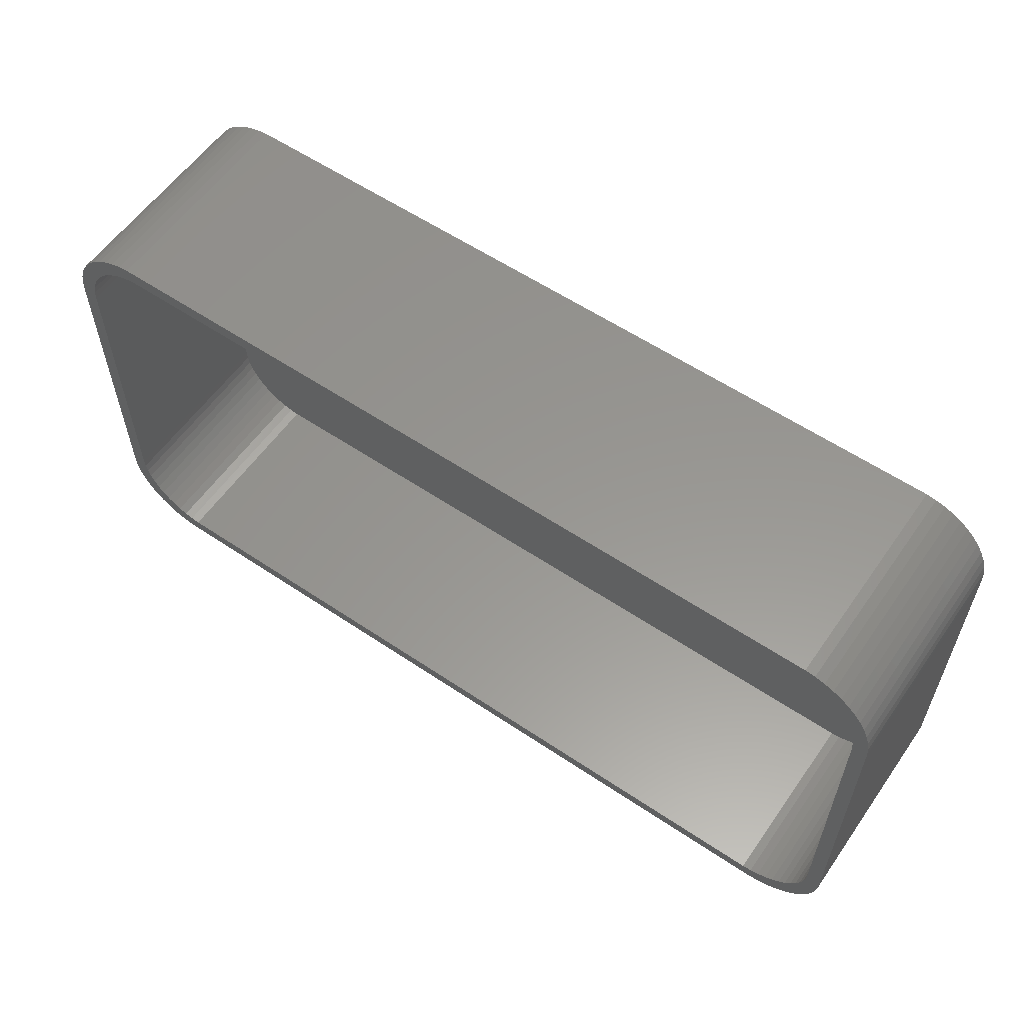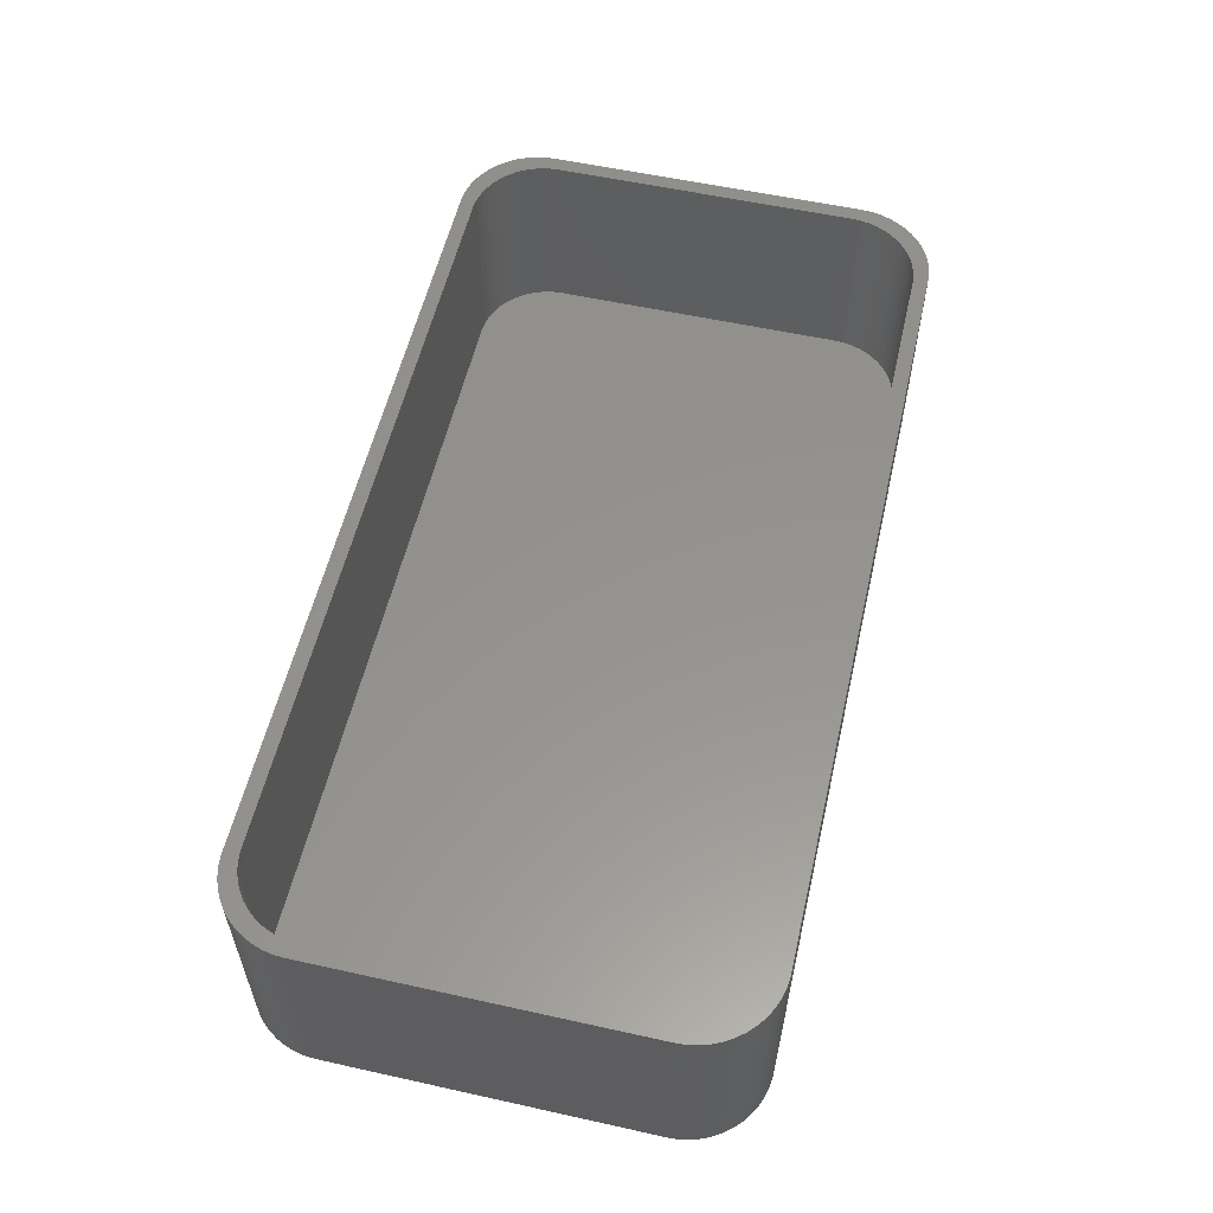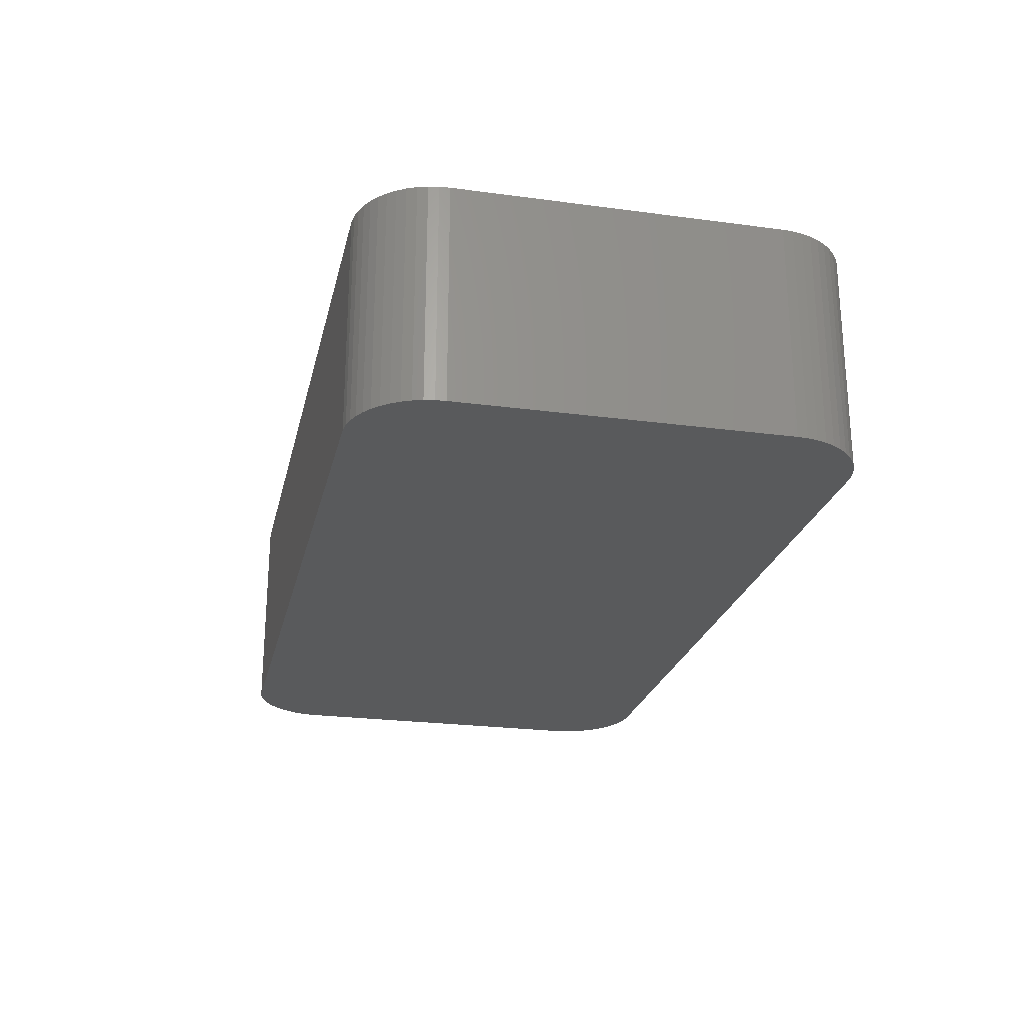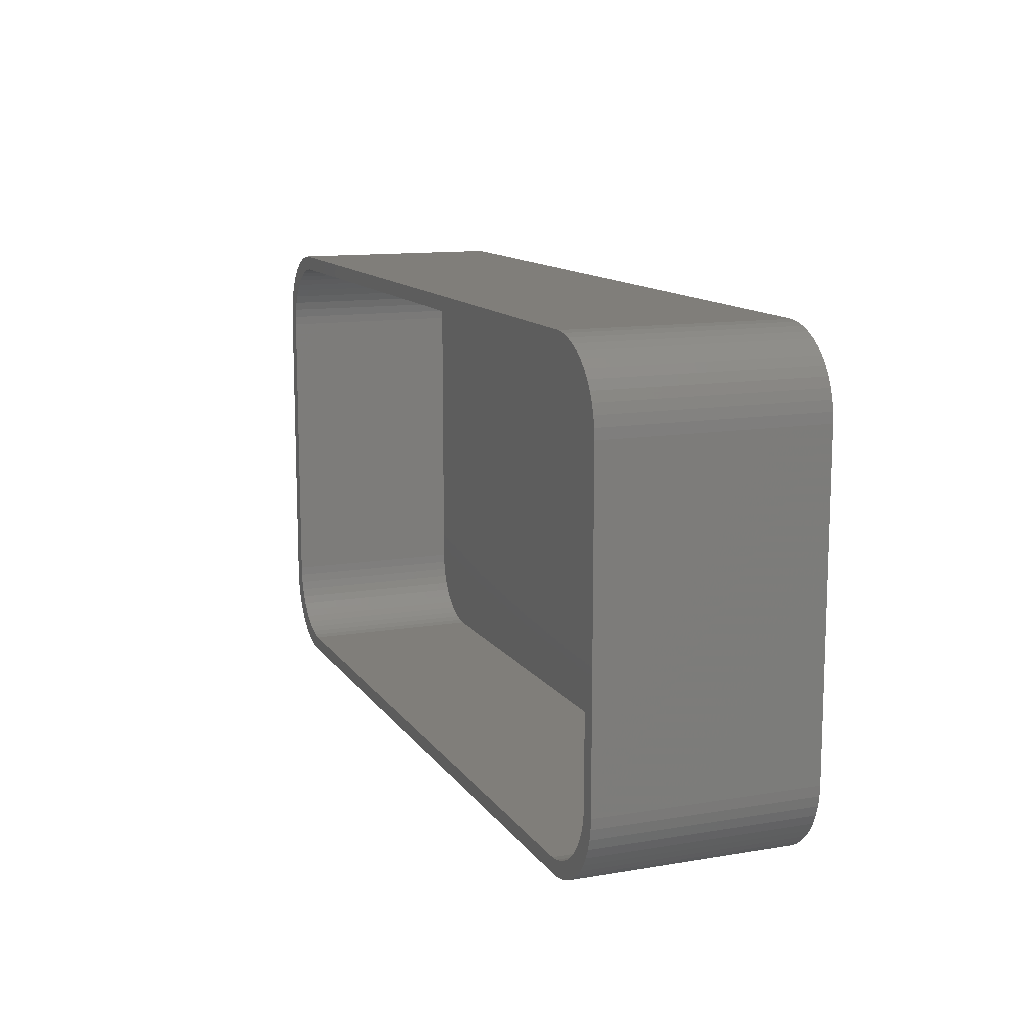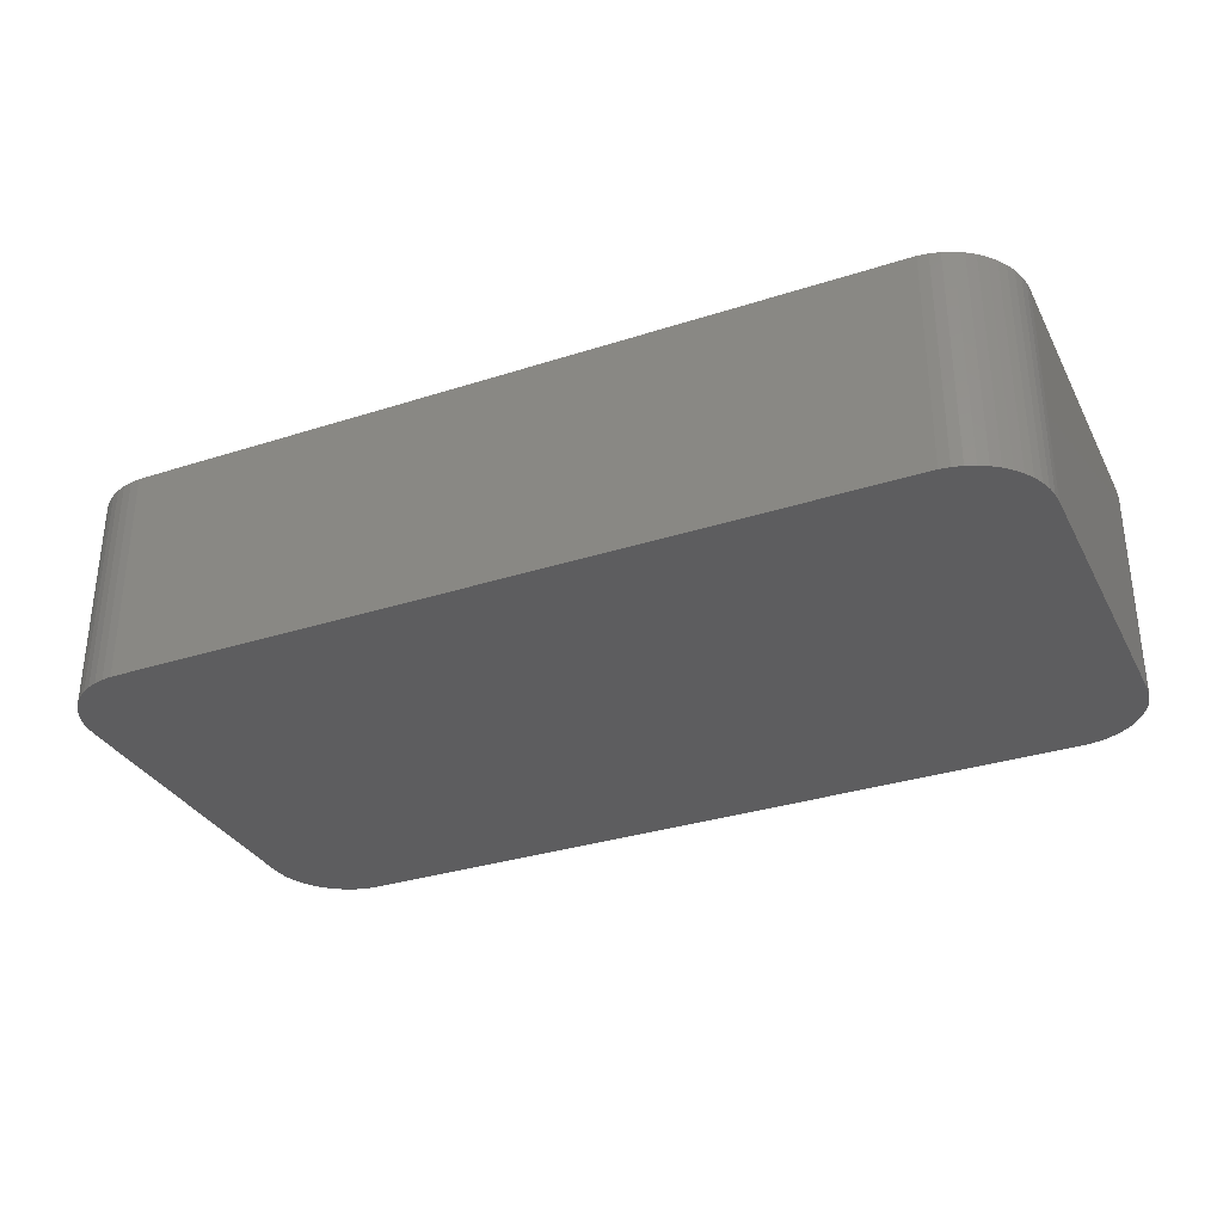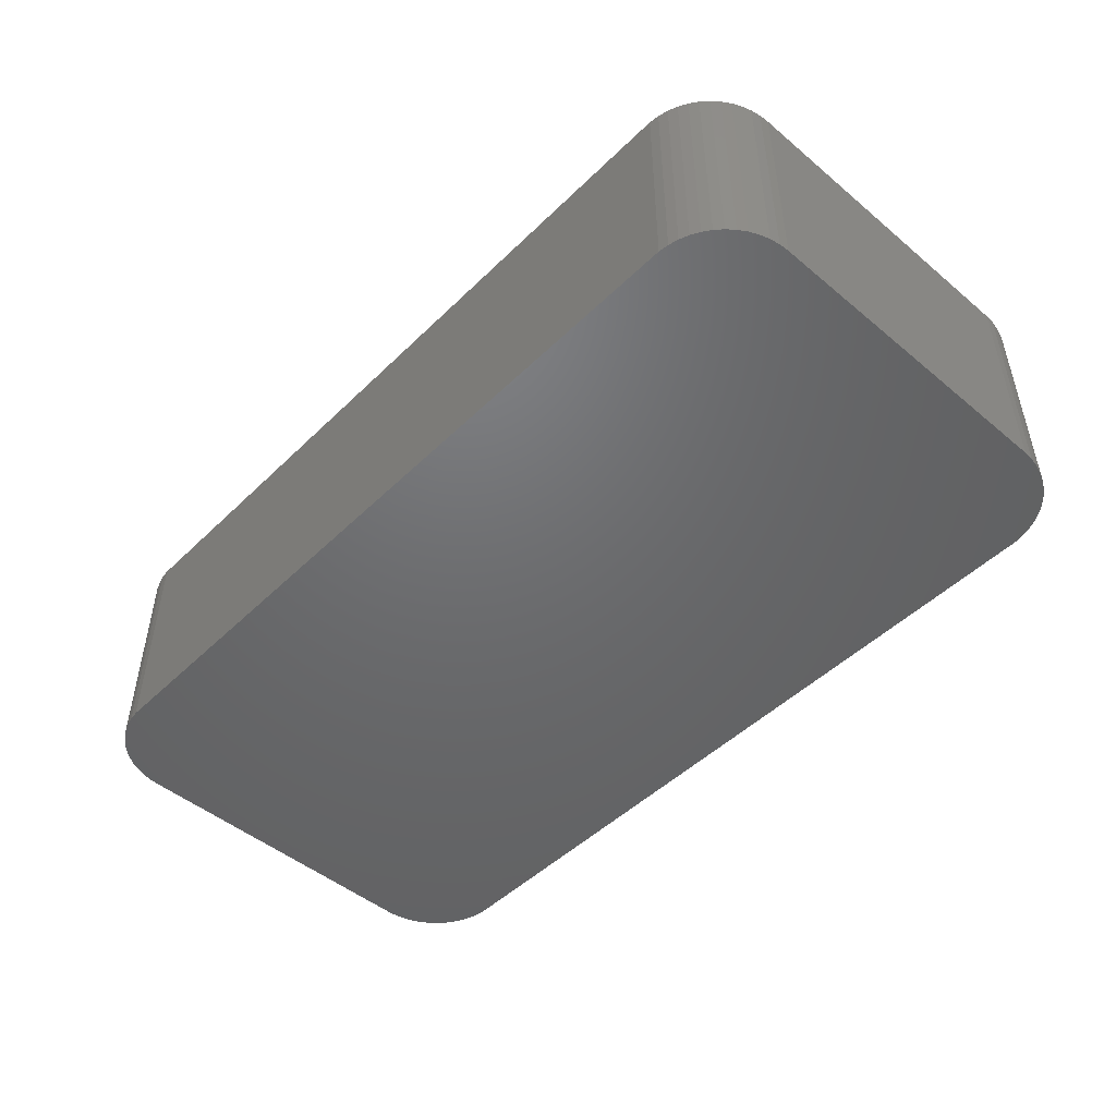
<metadata>
{"format":"stl","ext":"stl","renderer":"f3d","projection":"perspective","resolution":1024,"background":"white","views":[{"elev":58.3,"azim":34.8,"up":"+Y"},{"elev":56.7,"azim":-77.0,"up":"+Z"},{"elev":-23.9,"azim":77.4,"up":"+Z"},{"elev":12.3,"azim":68.6,"up":"+Y"},{"elev":-32.5,"azim":24.1,"up":"+Z"},{"elev":-48.3,"azim":-132.9,"up":"+Z"}]}
</metadata>
<code>
# stl→obj: 208 verts, 412 faces
v -31.5 -26 0
v -31.5 -4 15
v -31.5 -4 0
v -31.5 -26 15
v -30.45 -0.7672 0
v -30.01 -0.235 15
v -30.01 -0.235 0
v -30.45 -0.7672 15
v 31.5 -4 15
v 31.46 -3.311 0
v 31.46 -3.311 15
v 31.5 -4 0
v 28.34 0.9765 0
v 27.7 1.231 15
v 28.34 0.9765 15
v 27.7 1.231 0
v 30.46 -3.873 15
v 30.5 -4.5 15
v 31.5 -26 15
v 30.34 -3.257 15
v 31.33 -2.632 15
v 30.5 -25.5 15
v 30.15 -2.659 15
v 31.11 -1.975 15
v 30.46 -26.13 15
v 29.88 -2.091 15
v 30.82 -1.35 15
v 31.46 -26.69 15
v 30.34 -26.74 15
v 29.55 -1.561 15
v 30.45 -0.7672 15
v 29.14 -1.077 15
v 30.01 -0.235 15
v 29.51 0.2378 15
v 28.69 -0.6474 15
v 28.95 0.6438 15
v 28.18 -0.2784 15
v 27.63 0.02413 15
v 27.05 0.2553 15
v 27.03 1.403 15
v 26.44 0.4114 15
v 26.35 1.489 15
v 25.81 0.4901 15
v -25.81 0.4901 15
v -26.35 1.489 15
v -26.44 0.4114 15
v -27.03 1.403 15
v -27.05 0.2553 15
v -27.7 1.231 15
v -27.63 0.02413 15
v -28.34 0.9765 15
v -28.18 -0.2784 15
v -28.95 0.6438 15
v -28.69 -0.6474 15
v -29.51 0.2378 15
v -29.14 -1.077 15
v -29.55 -1.561 15
v -30.82 -1.35 15
v -29.88 -2.091 15
v -31.11 -1.975 15
v -30.15 -2.659 15
v -31.33 -2.632 15
v -31.46 -3.311 15
v -30.34 -3.257 15
v 31.33 -27.37 15
v 30.15 -27.34 15
v 31.11 -28.02 15
v 29.88 -27.91 15
v 30.82 -28.65 15
v 29.55 -28.44 15
v 30.45 -29.23 15
v 29.14 -28.92 15
v 30.01 -29.77 15
v 29.51 -30.24 15
v 28.69 -29.35 15
v 28.95 -30.64 15
v 28.18 -29.72 15
v 28.34 -30.98 15
v 27.63 -30.02 15
v 27.7 -31.23 15
v 27.05 -30.26 15
v 27.03 -31.4 15
v 26.44 -30.41 15
v 26.35 -31.49 15
v 25.81 -30.49 15
v -25.81 -30.49 15
v -26.35 -31.49 15
v -26.44 -30.41 15
v -27.03 -31.4 15
v -27.05 -30.26 15
v -27.7 -31.23 15
v -27.63 -30.02 15
v -28.34 -30.98 15
v -28.18 -29.72 15
v -28.95 -30.64 15
v -28.69 -29.35 15
v -29.51 -30.24 15
v -29.14 -28.92 15
v -30.45 -29.23 15
v -29.55 -28.44 15
v -30.82 -28.65 15
v -29.88 -27.91 15
v -30.01 -29.77 15
v -31.11 -28.02 15
v -30.15 -27.34 15
v -31.33 -27.37 15
v -30.34 -26.74 15
v -31.46 -26.69 15
v -30.46 -26.13 15
v -30.5 -25.5 15
v -30.5 -4.5 15
v -30.46 -3.873 15
v -26.35 -31.49 0
v 26.35 -31.49 0
v -26.35 1.489 0
v -27.03 1.403 0
v -30.01 -29.77 0
v -29.51 -30.24 0
v 31.5 -26 0
v 31.46 -26.69 0
v 29.51 -30.24 0
v 30.01 -29.77 0
v 27.03 1.403 0
v 26.35 1.489 0
v -31.46 -26.69 0
v 31.33 -27.37 0
v 31.11 -28.02 0
v 30.82 -28.65 0
v 31.33 -2.632 0
v 30.45 -29.23 0
v 31.11 -1.975 0
v 30.82 -1.35 0
v 30.45 -0.7672 0
v 28.95 -30.64 0
v 30.01 -0.235 0
v 28.34 -30.98 0
v 29.51 0.2378 0
v 27.7 -31.23 0
v 28.95 0.6438 0
v 27.03 -31.4 0
v -27.03 -31.4 0
v -27.7 -31.23 0
v -28.34 -30.98 0
v -28.95 -30.64 0
v -27.7 1.231 0
v -28.34 0.9765 0
v -28.95 0.6438 0
v -30.45 -29.23 0
v -29.51 0.2378 0
v -30.82 -28.65 0
v -31.11 -28.02 0
v -31.33 -27.37 0
v -30.82 -1.35 0
v -31.11 -1.975 0
v -31.33 -2.632 0
v -31.46 -3.311 0
v -30.5 -4.5 2
v -30.5 -25.5 2
v -30.46 -26.13 2
v 29.55 -1.561 2
v 29.14 -1.077 2
v 25.81 -30.49 2
v -25.81 -30.49 2
v 27.63 -30.02 2
v 27.05 -30.26 2
v 28.69 -0.6474 2
v 30.46 -26.13 2
v 30.5 -25.5 2
v 30.5 -4.5 2
v -26.44 0.4114 2
v -25.81 0.4901 2
v 25.81 0.4901 2
v -29.55 -28.44 2
v -29.14 -28.92 2
v -27.05 -30.26 2
v -27.63 -30.02 2
v -26.44 -30.41 2
v 30.34 -3.257 2
v 30.15 -2.659 2
v 29.14 -28.92 2
v 29.55 -28.44 2
v 26.44 -30.41 2
v 26.44 0.4114 2
v -28.69 -0.6474 2
v -28.18 -0.2784 2
v 30.46 -3.873 2
v 29.88 -2.091 2
v 30.34 -26.74 2
v 30.15 -27.34 2
v 29.88 -27.91 2
v 28.18 -0.2784 2
v 27.63 0.02413 2
v 28.69 -29.35 2
v 27.05 0.2553 2
v 28.18 -29.72 2
v -27.05 0.2553 2
v -27.63 0.02413 2
v -29.14 -1.077 2
v -28.18 -29.72 2
v -29.55 -1.561 2
v -28.69 -29.35 2
v -29.88 -2.091 2
v -30.15 -2.659 2
v -30.34 -3.257 2
v -29.88 -27.91 2
v -30.46 -3.873 2
v -30.15 -27.34 2
v -30.34 -26.74 2
f 1 2 3
f 2 1 4
f 5 6 7
f 6 5 8
f 9 10 11
f 10 9 12
f 13 14 15
f 14 13 16
f 17 9 11
f 9 18 19
f 20 11 21
f 22 19 18
f 23 21 24
f 25 19 22
f 26 24 27
f 19 25 28
f 29 28 25
f 9 17 18
f 30 27 31
f 11 20 17
f 21 23 20
f 32 31 33
f 24 26 23
f 27 30 26
f 32 33 34
f 31 32 30
f 35 34 36
f 34 35 32
f 37 36 15
f 36 37 35
f 38 15 14
f 15 38 37
f 14 39 38
f 40 39 14
f 40 41 39
f 42 41 40
f 42 43 41
f 42 44 43
f 45 44 42
f 45 46 44
f 47 46 45
f 47 48 46
f 49 48 47
f 48 49 50
f 51 50 49
f 50 51 52
f 53 52 51
f 52 53 54
f 55 54 53
f 54 55 56
f 6 56 55
f 8 56 6
f 56 8 57
f 58 57 8
f 57 58 59
f 60 59 58
f 59 60 61
f 62 61 60
f 63 64 62
f 61 62 64
f 28 29 65
f 66 65 29
f 65 66 67
f 68 67 66
f 67 68 69
f 70 69 68
f 69 70 71
f 72 71 70
f 71 72 73
f 73 72 74
f 75 74 72
f 74 75 76
f 77 76 75
f 76 77 78
f 79 78 77
f 78 79 80
f 81 80 79
f 81 82 80
f 83 82 81
f 83 84 82
f 85 84 83
f 86 84 85
f 86 87 84
f 88 87 86
f 88 89 87
f 90 89 88
f 91 90 92
f 90 91 89
f 93 92 94
f 92 93 91
f 95 94 96
f 94 95 93
f 97 96 98
f 96 97 95
f 99 98 100
f 101 100 102
f 98 103 97
f 104 102 105
f 106 105 107
f 98 99 103
f 108 107 109
f 4 109 110
f 100 101 99
f 111 2 110
f 64 63 112
f 4 110 2
f 2 112 63
f 109 4 108
f 112 2 111
f 102 104 101
f 105 106 104
f 107 108 106
f 113 84 87
f 84 113 114
f 115 47 45
f 47 115 116
f 117 97 103
f 97 117 118
f 28 119 19
f 119 28 120
f 121 73 74
f 73 121 122
f 19 12 9
f 12 19 119
f 123 42 40
f 42 123 124
f 124 45 42
f 45 124 115
f 125 4 1
f 4 125 108
f 114 119 120
f 119 114 12
f 114 120 126
f 124 12 114
f 114 126 127
f 12 124 10
f 114 127 128
f 10 124 129
f 114 128 130
f 129 124 131
f 114 130 122
f 131 124 132
f 114 122 121
f 132 124 133
f 114 121 134
f 133 124 135
f 114 134 136
f 135 124 137
f 114 136 138
f 137 124 139
f 114 138 140
f 139 124 13
f 13 124 16
f 16 124 123
f 113 124 114
f 113 115 124
f 1 113 141
f 113 1 115
f 1 141 142
f 3 115 1
f 1 142 143
f 115 3 116
f 1 143 144
f 116 3 145
f 1 144 118
f 145 3 146
f 1 118 117
f 146 3 147
f 1 117 148
f 147 3 149
f 1 148 150
f 149 3 7
f 1 150 151
f 7 3 5
f 1 151 152
f 5 3 153
f 1 152 125
f 153 3 154
f 154 3 155
f 155 3 156
f 141 87 89
f 87 141 113
f 114 82 84
f 82 114 140
f 65 120 28
f 120 65 126
f 11 129 21
f 129 11 10
f 31 135 33
f 135 31 133
f 149 6 55
f 6 149 7
f 152 108 125
f 108 152 106
f 117 99 148
f 99 117 103
f 150 104 151
f 104 150 101
f 118 95 97
f 95 118 144
f 143 91 93
f 91 143 142
f 140 80 82
f 80 140 138
f 73 130 71
f 130 73 122
f 21 131 24
f 131 21 129
f 27 133 31
f 133 27 132
f 24 132 27
f 132 24 131
f 135 34 33
f 34 135 137
f 153 8 5
f 8 153 58
f 3 63 156
f 63 3 2
f 156 62 155
f 62 156 63
f 145 51 49
f 51 145 146
f 116 49 47
f 49 116 145
f 151 106 152
f 106 151 104
f 148 101 150
f 101 148 99
f 144 93 95
f 93 144 143
f 142 89 91
f 89 142 141
f 67 126 65
f 126 67 127
f 134 74 76
f 74 134 121
f 136 76 78
f 76 136 134
f 139 15 36
f 15 139 13
f 154 58 153
f 58 154 60
f 155 60 154
f 60 155 62
f 147 55 53
f 55 147 149
f 146 53 51
f 53 146 147
f 138 78 80
f 78 138 136
f 71 128 69
f 128 71 130
f 16 40 14
f 40 16 123
f 137 36 34
f 36 137 139
f 69 127 67
f 127 69 128
f 110 157 111
f 157 110 158
f 109 158 110
f 158 109 159
f 160 32 161
f 32 160 30
f 162 86 85
f 86 162 163
f 164 81 79
f 81 164 165
f 166 32 35
f 32 166 161
f 167 22 168
f 22 167 25
f 168 18 169
f 18 168 22
f 170 44 46
f 44 170 171
f 171 43 44
f 43 171 172
f 98 173 100
f 173 98 174
f 175 92 90
f 92 175 176
f 163 88 86
f 88 163 177
f 178 23 179
f 23 178 20
f 180 70 181
f 70 180 72
f 182 85 83
f 85 182 162
f 172 41 43
f 41 172 183
f 184 52 54
f 52 184 185
f 172 169 186
f 169 172 168
f 172 186 178
f 162 168 172
f 172 178 179
f 168 162 167
f 172 179 187
f 167 162 188
f 172 187 160
f 188 162 189
f 172 160 161
f 189 162 190
f 172 161 166
f 190 162 181
f 172 166 191
f 181 162 180
f 172 191 192
f 180 162 193
f 172 192 194
f 193 162 195
f 172 194 183
f 195 162 164
f 164 162 165
f 165 162 182
f 171 162 172
f 171 163 162
f 157 171 170
f 171 157 163
f 157 170 196
f 158 163 157
f 157 196 197
f 163 158 177
f 157 197 185
f 177 158 175
f 157 185 184
f 175 158 176
f 157 184 198
f 176 158 199
f 157 198 200
f 199 158 201
f 157 200 202
f 201 158 174
f 157 202 203
f 174 158 173
f 157 203 204
f 173 158 205
f 157 204 206
f 205 158 207
f 207 158 208
f 208 158 159
f 105 208 107
f 208 105 207
f 199 96 94
f 96 199 201
f 107 159 109
f 159 107 208
f 201 98 96
f 98 201 174
f 177 90 88
f 90 177 175
f 186 20 178
f 20 186 17
f 169 17 186
f 17 169 18
f 179 26 187
f 26 179 23
f 187 30 160
f 30 187 26
f 192 37 38
f 37 192 191
f 194 38 39
f 38 194 192
f 181 68 190
f 68 181 70
f 189 29 188
f 29 189 66
f 195 79 77
f 79 195 164
f 165 83 81
f 83 165 182
f 111 206 112
f 206 111 157
f 112 204 64
f 204 112 206
f 64 203 61
f 203 64 204
f 198 54 56
f 54 198 184
f 185 50 52
f 50 185 197
f 57 198 56
f 198 57 200
f 196 46 48
f 46 196 170
f 191 35 37
f 35 191 166
f 183 39 41
f 39 183 194
f 190 66 189
f 66 190 68
f 188 25 167
f 25 188 29
f 193 77 75
f 77 193 195
f 61 202 59
f 202 61 203
f 59 200 57
f 200 59 202
f 197 48 50
f 48 197 196
f 176 94 92
f 94 176 199
f 180 75 72
f 75 180 193
f 102 207 105
f 207 102 205
f 100 205 102
f 205 100 173

</code>
